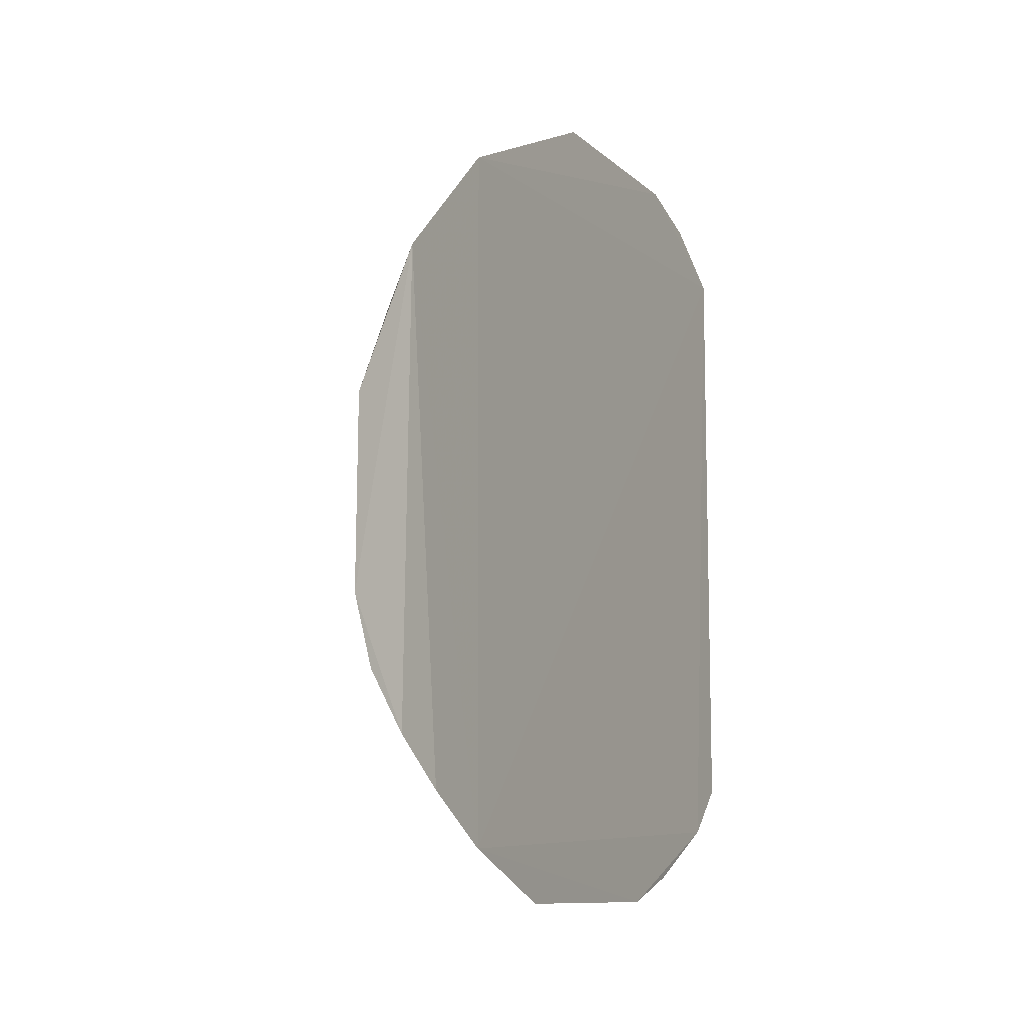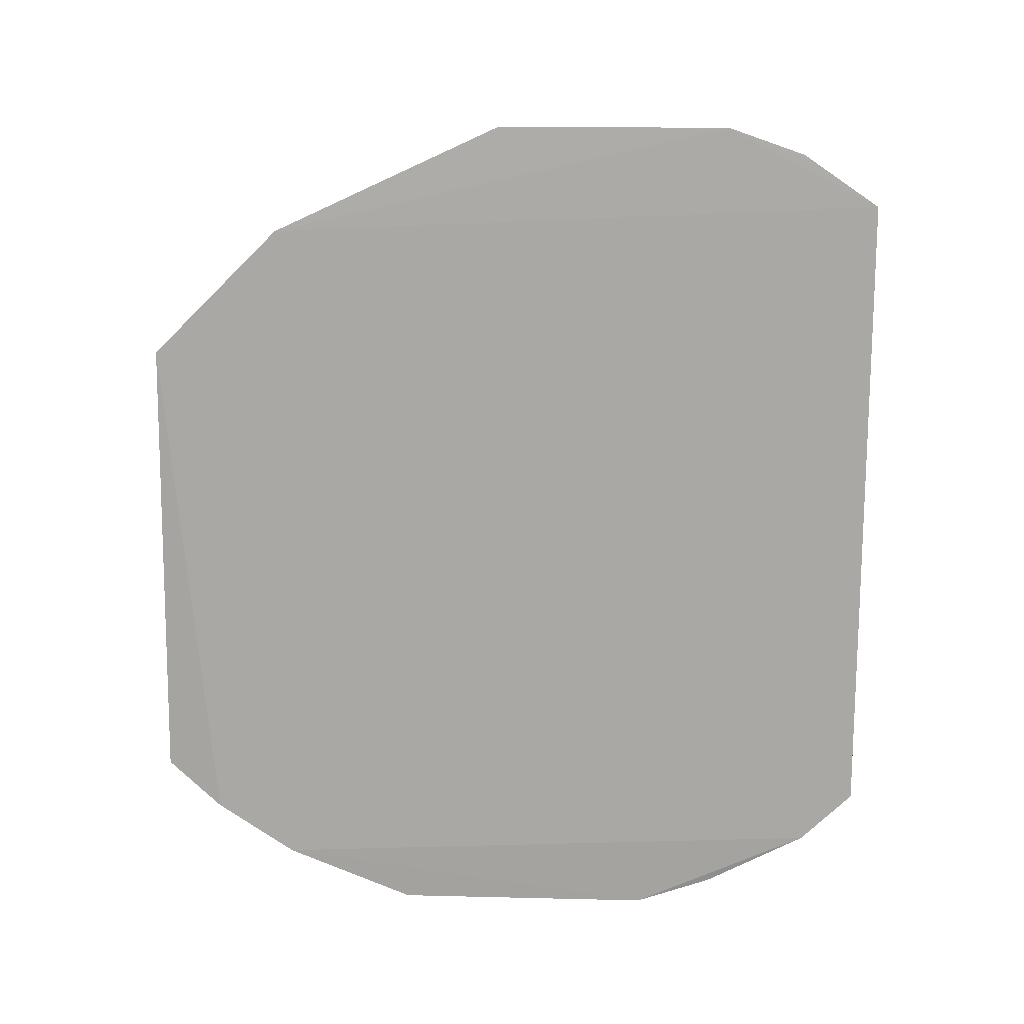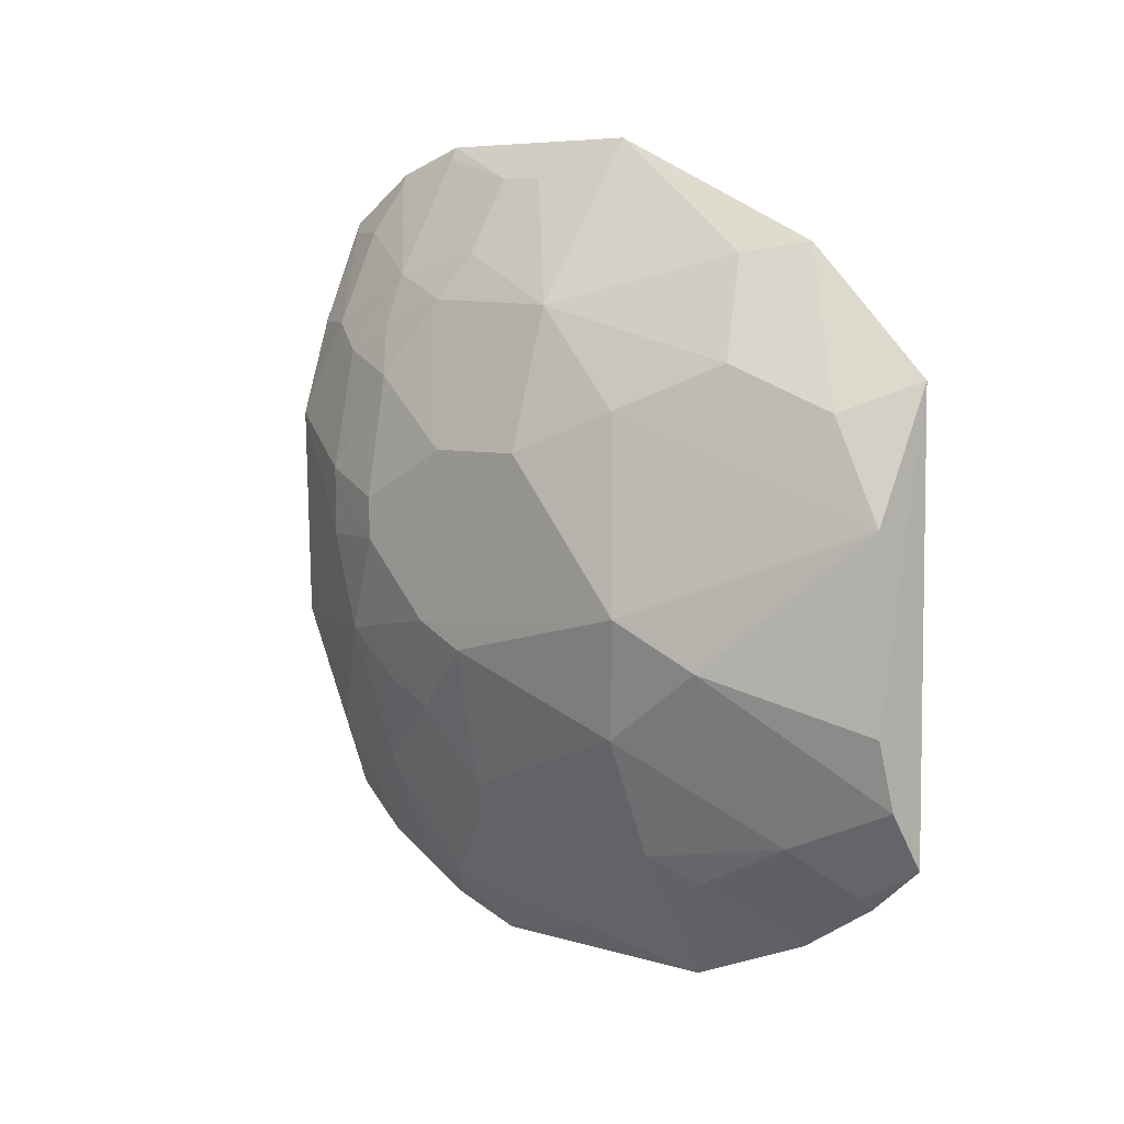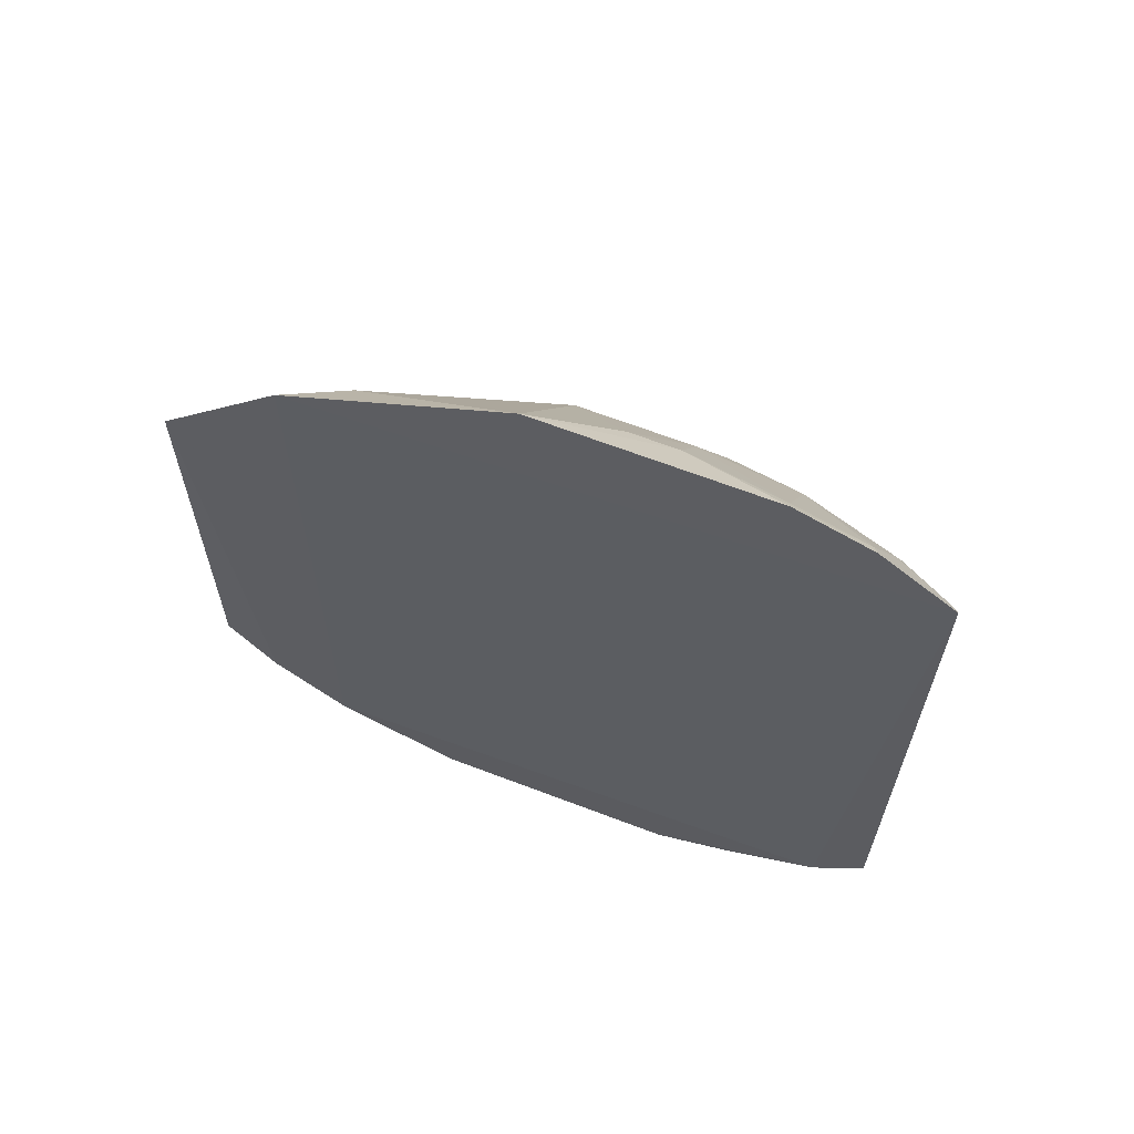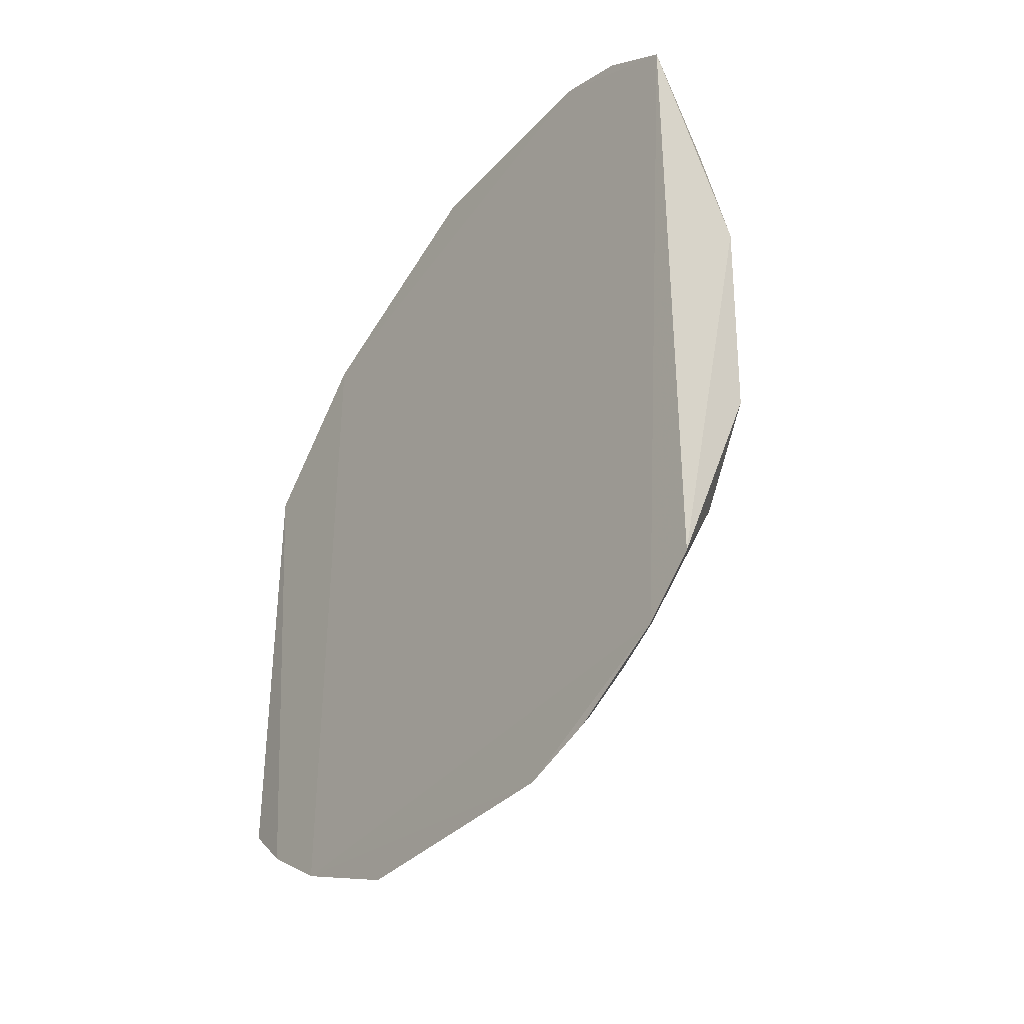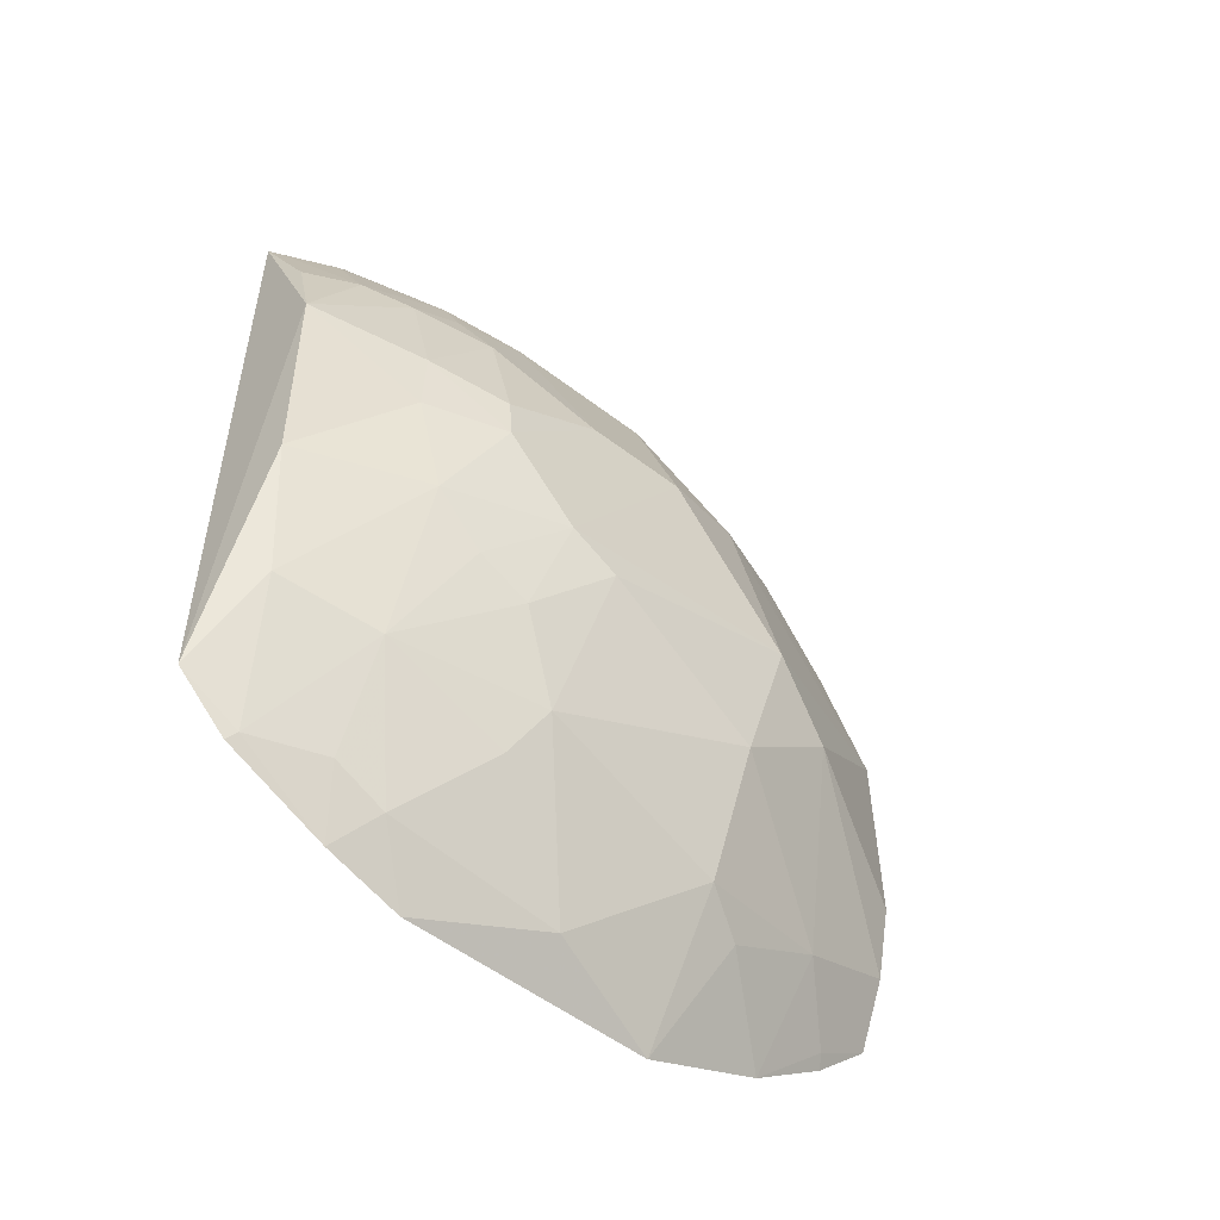
<metadata>
{"format":"obj","ext":"obj","renderer":"f3d","projection":"perspective","resolution":1024,"background":"white","views":[{"elev":-10.3,"azim":-153.1,"up":"+Y"},{"elev":14.5,"azim":-87.4,"up":"+Y"},{"elev":7.1,"azim":130.9,"up":"+Y"},{"elev":63.4,"azim":-68.8,"up":"+Y"},{"elev":-35.8,"azim":-36.3,"up":"+Y"},{"elev":-51.5,"azim":49.2,"up":"+Y"}]}
</metadata>
<code>
v 0.3933 -0.2678 0.0751
v 0.4901 -0.04427 -0.08631
v 0.4434 -0.07064 0.2029
v 0.393 0.2203 0.1204
v 0.3935 0.08564 -0.2212
v 0.4735 0.08231 0.1041
v 0.3923 -0.1933 0.2073
v 0.4732 -0.1147 0.07207
v 0.3954 -0.1791 -0.2241
v 0.427 0.1131 0.2024
v 0.4609 0.1244 -0.01143
v 0.3916 -0.2367 -0.147
v 0.4118 -0.2179 0.1314
v 0.49 -0.01413 0.1005
v 0.4291 0.0086 -0.216
v 0.4442 0.1425 0.1174
v 0.3922 0.1751 0.208
v 0.3936 0.2205 -0.01379
v 0.4905 0.04234 -0.014
v 0.3918 -0.2218 0.1774
v 0.3924 -0.2069 -0.1926
v 0.4435 -0.1869 -0.07325
v 0.4429 -0.1874 0.05836
v 0.4423 -0.1575 0.1316
v 0.4744 -0.07193 0.1307
v 0.4447 0.0553 0.2049
v 0.4899 -0.07347 0.0298
v 0.4286 -0.1024 -0.2182
v 0.444 0.09396 -0.1276
v 0.4424 0.1124 0.173
v 0.4147 0.1988 0.06066
v 0.4582 0.1275 0.07438
v 0.3925 0.1592 -0.1467
v 0.3987 0.1981 0.1615
v 0.49 0.04172 0.04455
v 0.3935 -0.2526 0.1192
v 0.3931 -0.2672 -0.073
v 0.427 -0.1718 -0.1579
v 0.4123 -0.2333 0.1012
v 0.4587 -0.1599 0.04367
v 0.4147 -0.2462 -0.0003001
v 0.4278 -0.1427 0.1879
v 0.4745 -0.01439 0.1467
v 0.4725 -0.09926 0.1022
v 0.475 0.02534 0.1457
v 0.4903 -0.05887 0.05851
v 0.4754 -0.1152 -0.07277
v 0.4738 -0.07138 -0.1299
v 0.4271 0.06813 -0.1857
v 0.4725 0.06714 -0.0706
v 0.4126 0.1535 -0.1123
v 0.4579 0.09658 0.147
v 0.3981 0.1693 0.2034
v 0.3984 0.2132 0.1188
v 0.4149 0.1985 0.03246
v 0.4584 0.1118 0.1171
v 0.4441 0.1539 0.05998
v 0.3928 0.2049 0.1644
v 0.413 0.1686 0.173
v 0.4895 0.01083 0.1019
v 0.3964 -0.2177 0.1731
v 0.4286 -0.2015 -0.1006
v 0.398 -0.2007 -0.1889
v 0.4168 -0.1439 -0.2202
f 20 12 1
f 20 17 12
f 20 7 17
f 21 12 5
f 21 5 9
f 26 10 17
f 26 17 7
f 26 7 3
f 28 9 5
f 28 5 15
f 30 10 26
f 31 18 4
f 33 17 4
f 33 5 12
f 33 12 17
f 33 4 18
f 35 14 19
f 35 32 6
f 35 19 11
f 35 11 32
f 36 20 1
f 37 1 12
f 39 36 1
f 39 13 36
f 39 24 13
f 39 23 24
f 40 24 23
f 40 8 24
f 40 27 8
f 41 40 23
f 41 22 40
f 41 37 22
f 41 1 37
f 41 39 1
f 41 23 39
f 42 3 7
f 42 25 3
f 42 24 25
f 43 25 14
f 43 3 25
f 43 26 3
f 44 25 24
f 44 24 8
f 45 43 14
f 45 26 43
f 46 19 14
f 46 14 25
f 46 25 44
f 46 44 8
f 46 8 27
f 46 27 2
f 46 2 19
f 47 2 27
f 47 22 38
f 47 40 22
f 47 27 40
f 48 28 15
f 48 15 2
f 48 2 47
f 48 47 38
f 49 29 15
f 49 15 5
f 49 33 29
f 49 5 33
f 50 29 11
f 50 11 19
f 50 19 2
f 50 2 15
f 50 15 29
f 51 18 11
f 51 11 29
f 51 33 18
f 51 29 33
f 52 16 30
f 52 45 6
f 52 30 26
f 52 26 45
f 53 17 10
f 53 10 30
f 54 31 4
f 54 34 16
f 54 4 34
f 55 11 18
f 55 18 31
f 56 32 16
f 56 6 32
f 56 52 6
f 56 16 52
f 57 16 32
f 57 54 16
f 57 31 54
f 57 32 11
f 57 55 31
f 57 11 55
f 58 34 4
f 58 4 17
f 58 17 34
f 59 30 16
f 59 16 34
f 59 53 30
f 59 34 17
f 59 17 53
f 60 35 6
f 60 14 35
f 60 45 14
f 60 6 45
f 61 36 13
f 61 20 36
f 61 13 24
f 61 24 42
f 61 42 7
f 61 7 20
f 62 37 12
f 62 22 37
f 62 38 22
f 62 12 38
f 63 38 12
f 63 12 21
f 63 21 9
f 64 9 28
f 64 48 38
f 64 28 48
f 64 63 9
f 64 38 63

</code>
